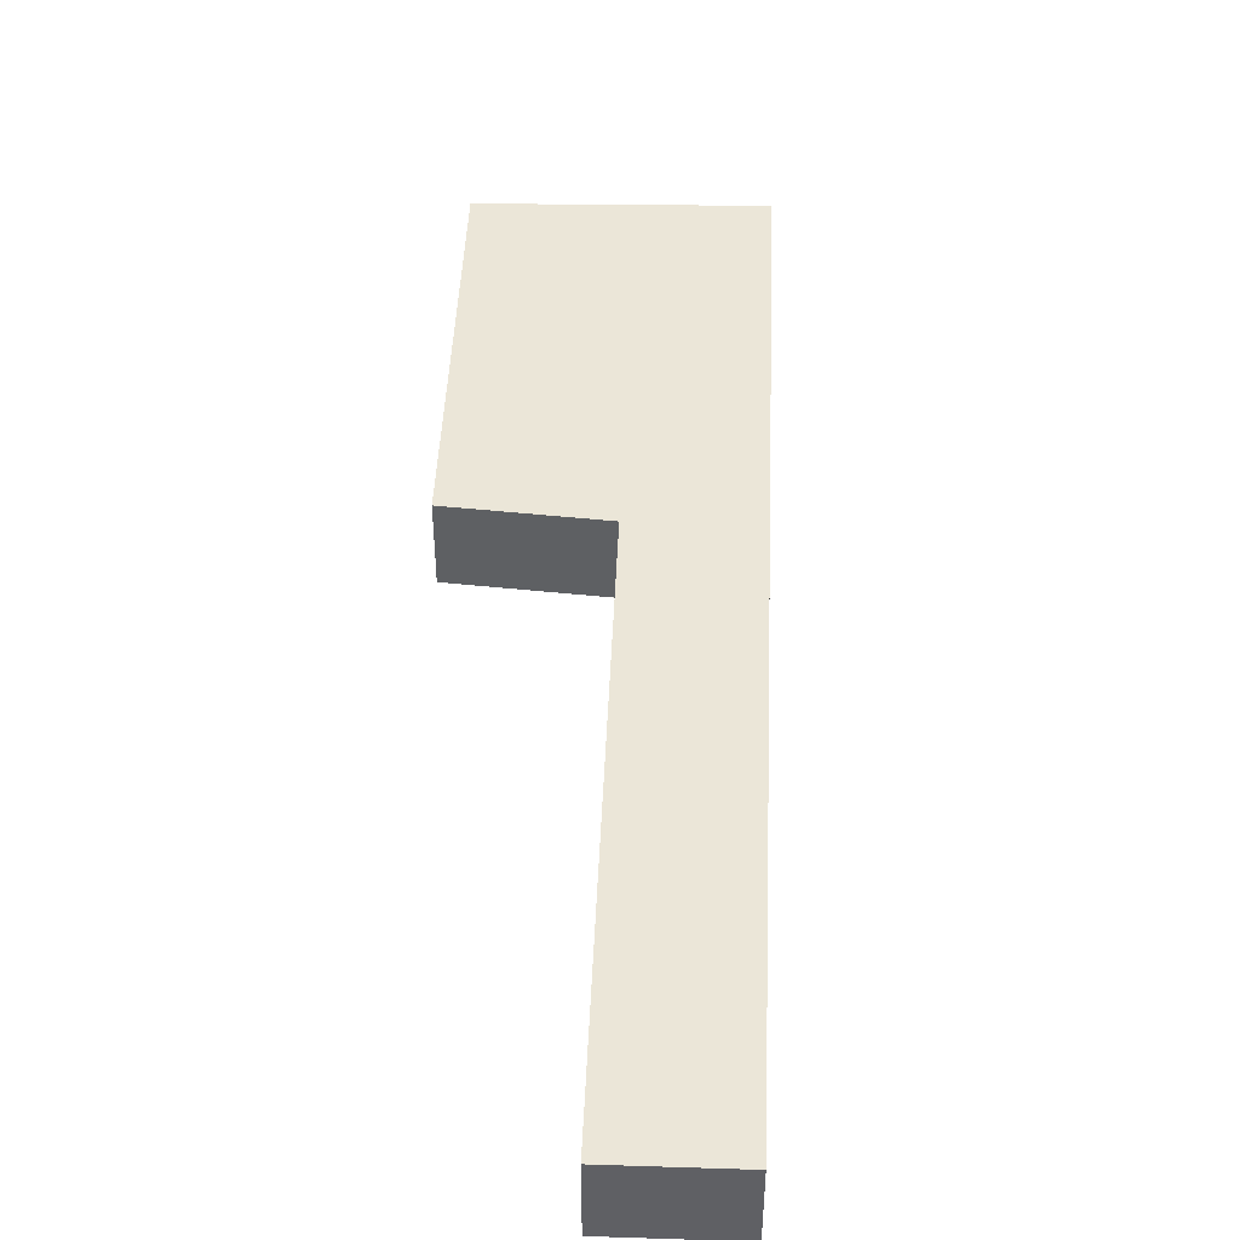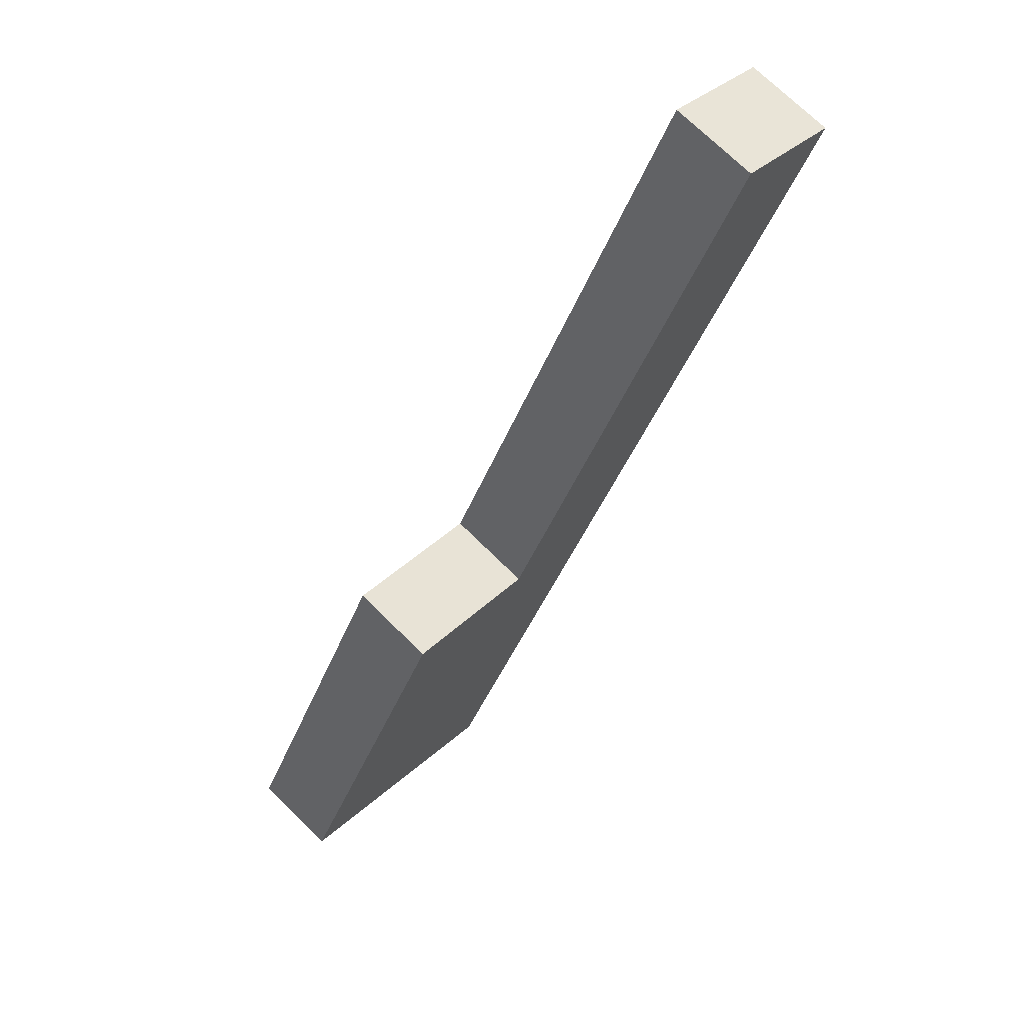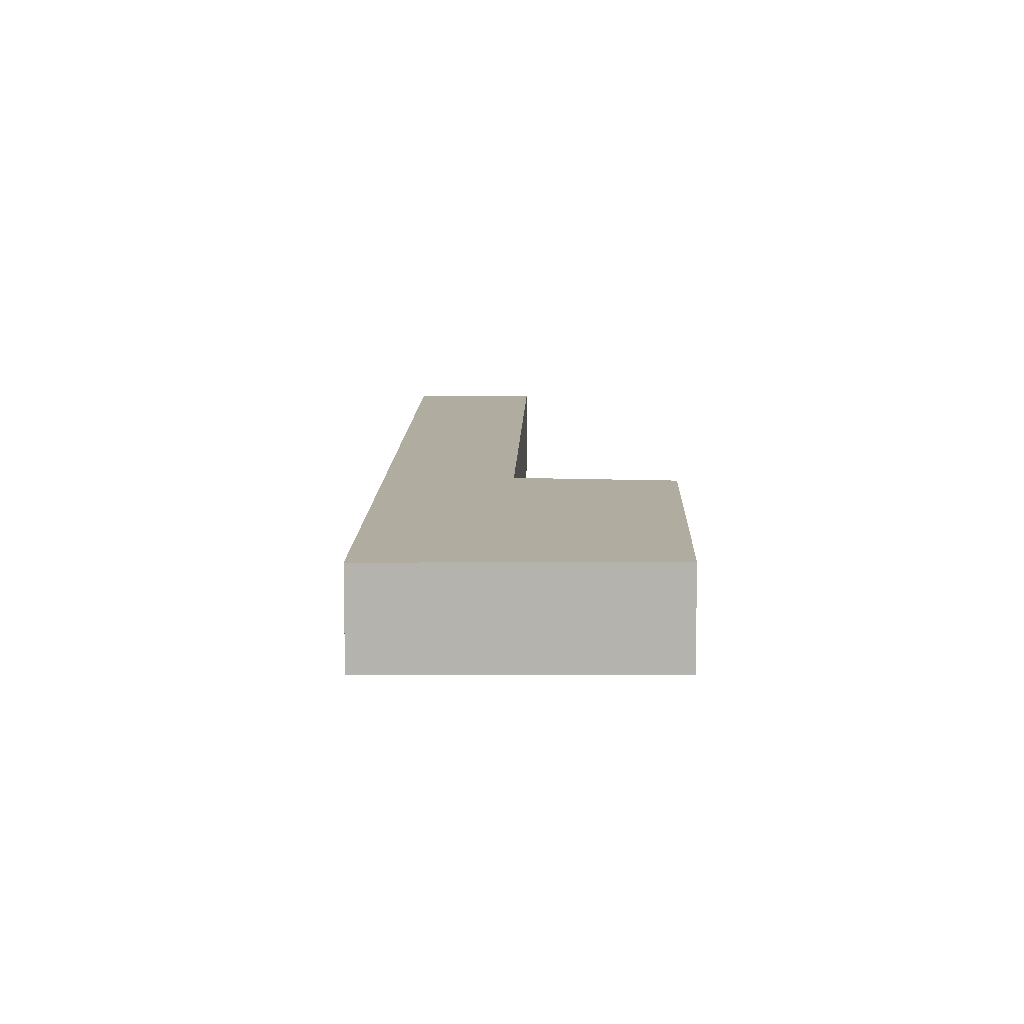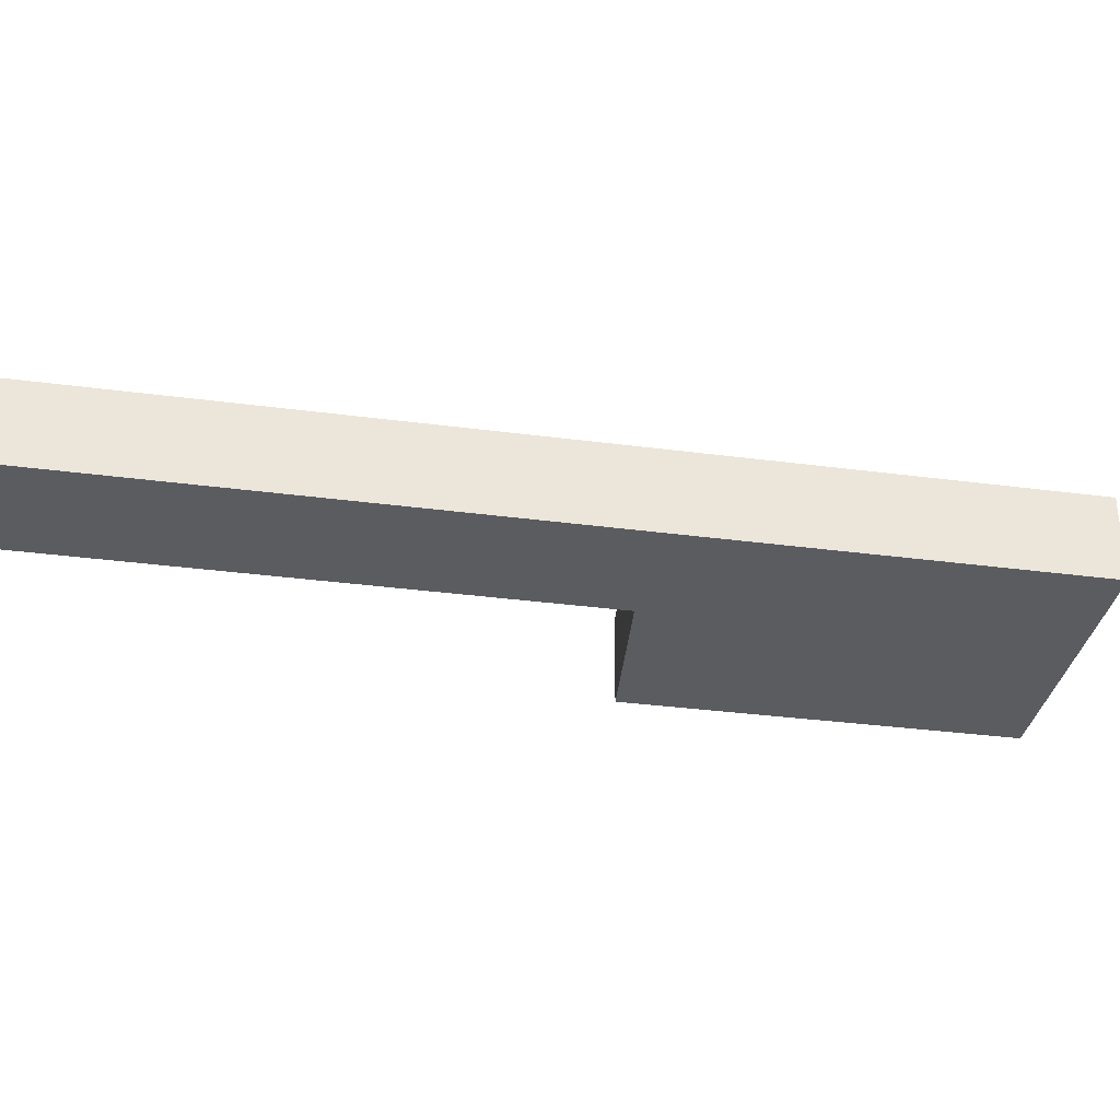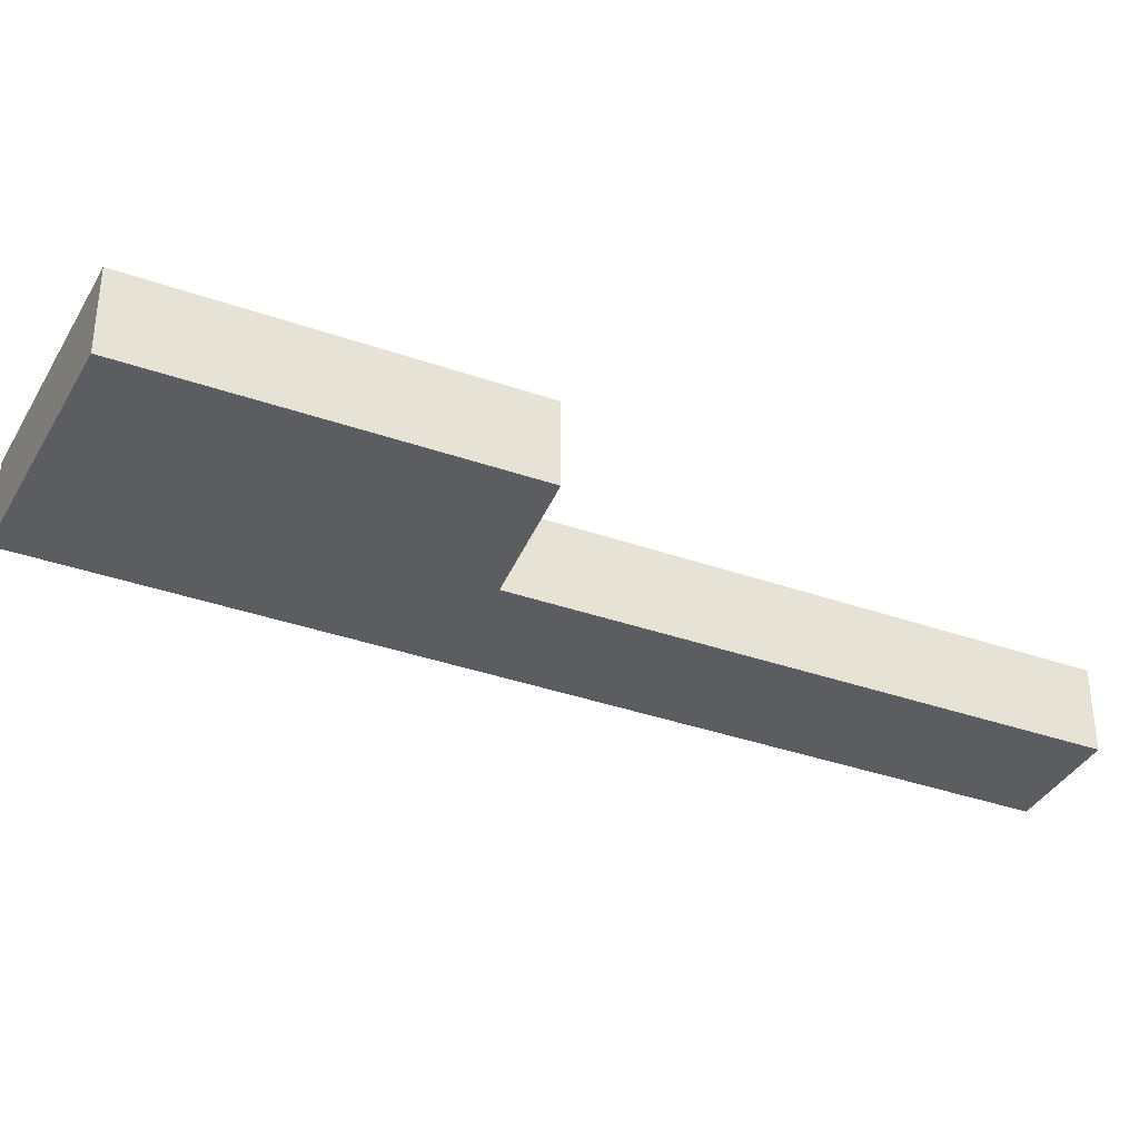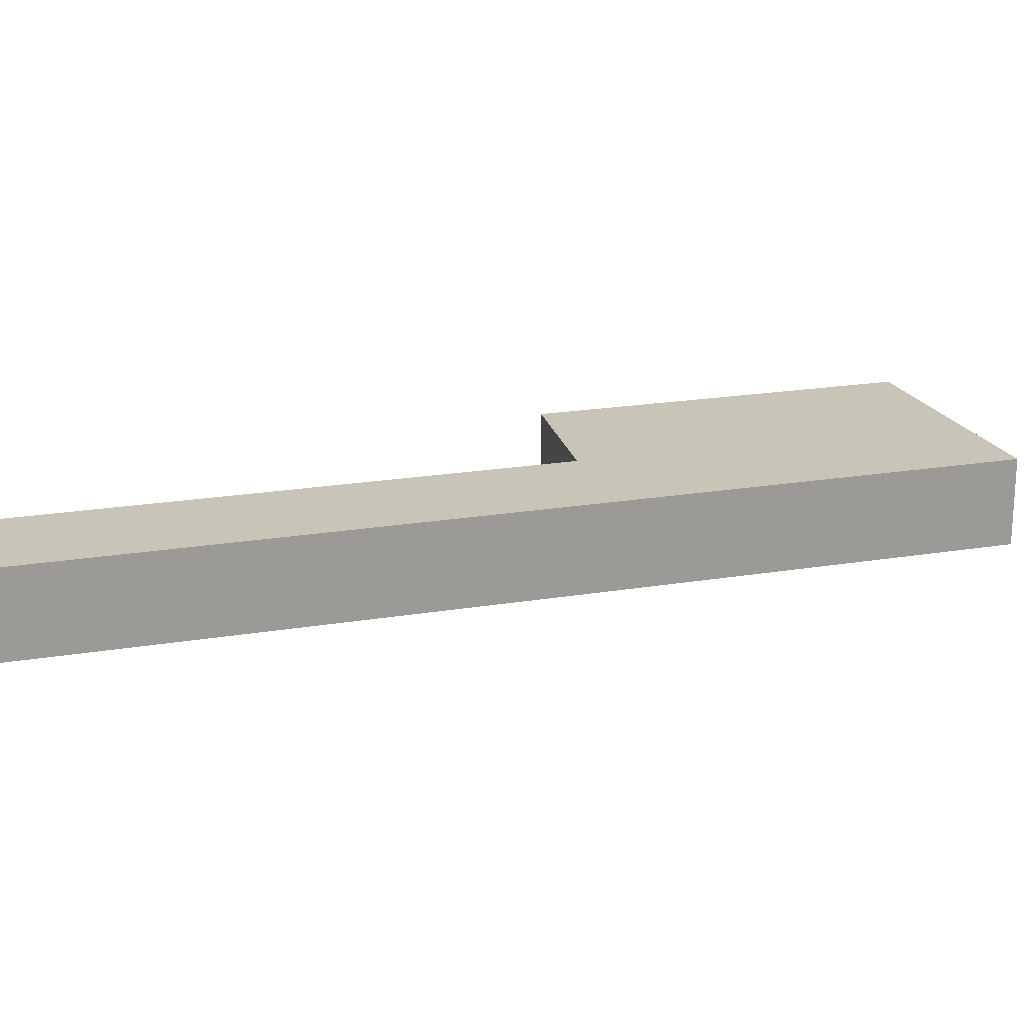
<metadata>
{"format":"obj","ext":"obj","renderer":"f3d","projection":"perspective","resolution":1024,"background":"white","views":[{"elev":46.4,"azim":30.3,"up":"+Y"},{"elev":71.0,"azim":-45.2,"up":"+Z"},{"elev":10.0,"azim":-150.6,"up":"+Y"},{"elev":-34.7,"azim":108.0,"up":"+Y"},{"elev":-36.3,"azim":-86.8,"up":"+Y"},{"elev":20.1,"azim":100.8,"up":"+Y"}]}
</metadata>
<code>
v  5.745 0.714 6.143
v  2.595 0.714 2.299
v  4.878 0.714 6.608
v  1.902 0.714 -1.081
v  0 0.714 4.372e-17
v  1.467 0.714 2.786
v  0 0 0
v  1.467 -1.706e-16 2.786
v  2.595 -1.408e-16 2.299
v  4.878 -4.046e-16 6.608
v  5.745 -3.762e-16 6.143
v  1.902 6.619e-17 -1.081
g defaultobject
f 1 2 3
f 2 1 4
f 2 4 5
f 5 6 2
f 7 6 5
f 6 7 8
f 9 3 2
f 3 9 10
f 8 2 6
f 2 8 9
f 10 1 3
f 1 10 11
f 11 4 1
f 4 11 12
f 12 5 4
f 5 12 7
f 11 10 12
f 9 12 10
f 8 12 9
f 7 12 8

</code>
